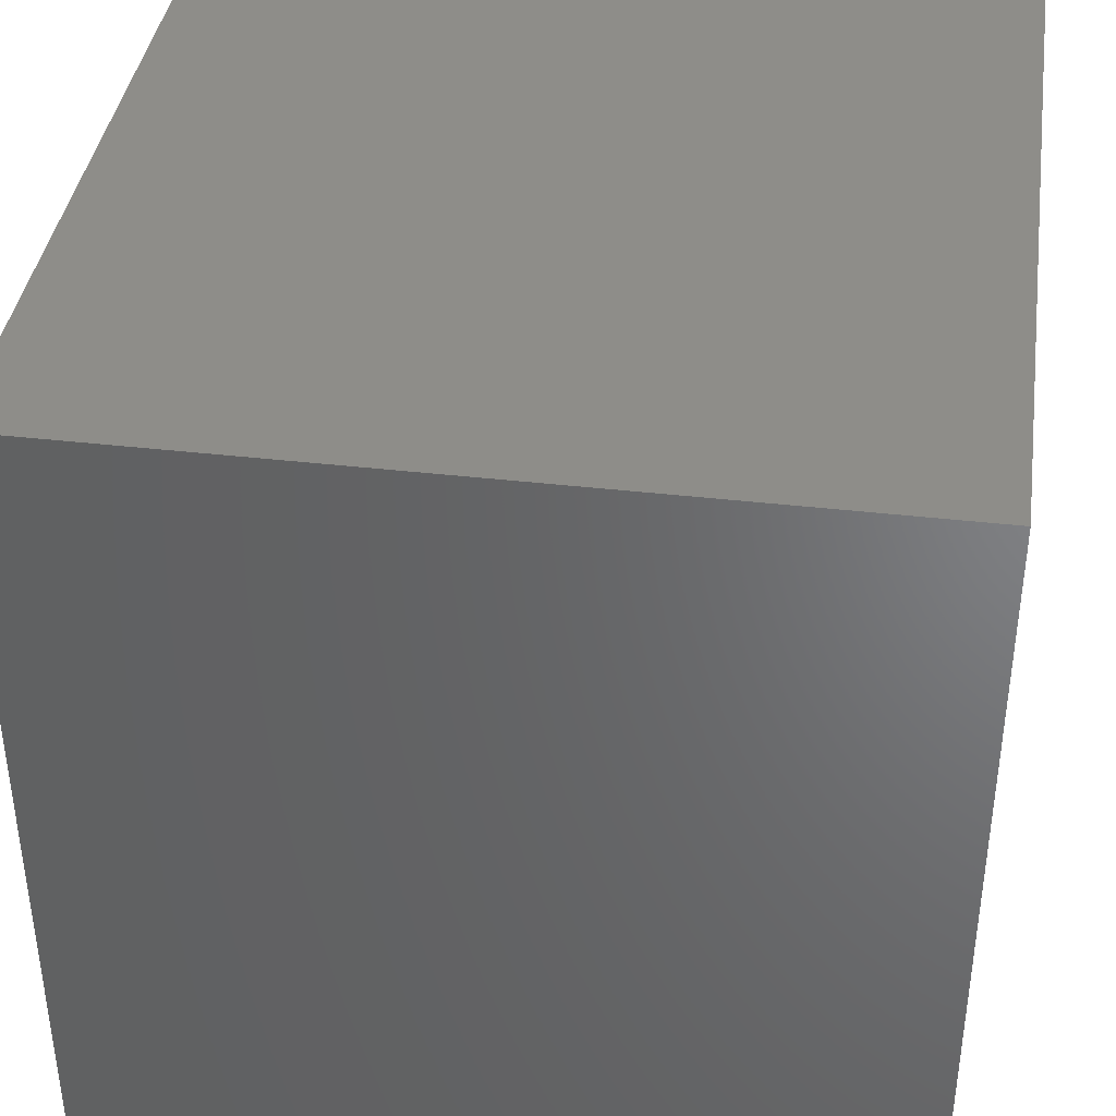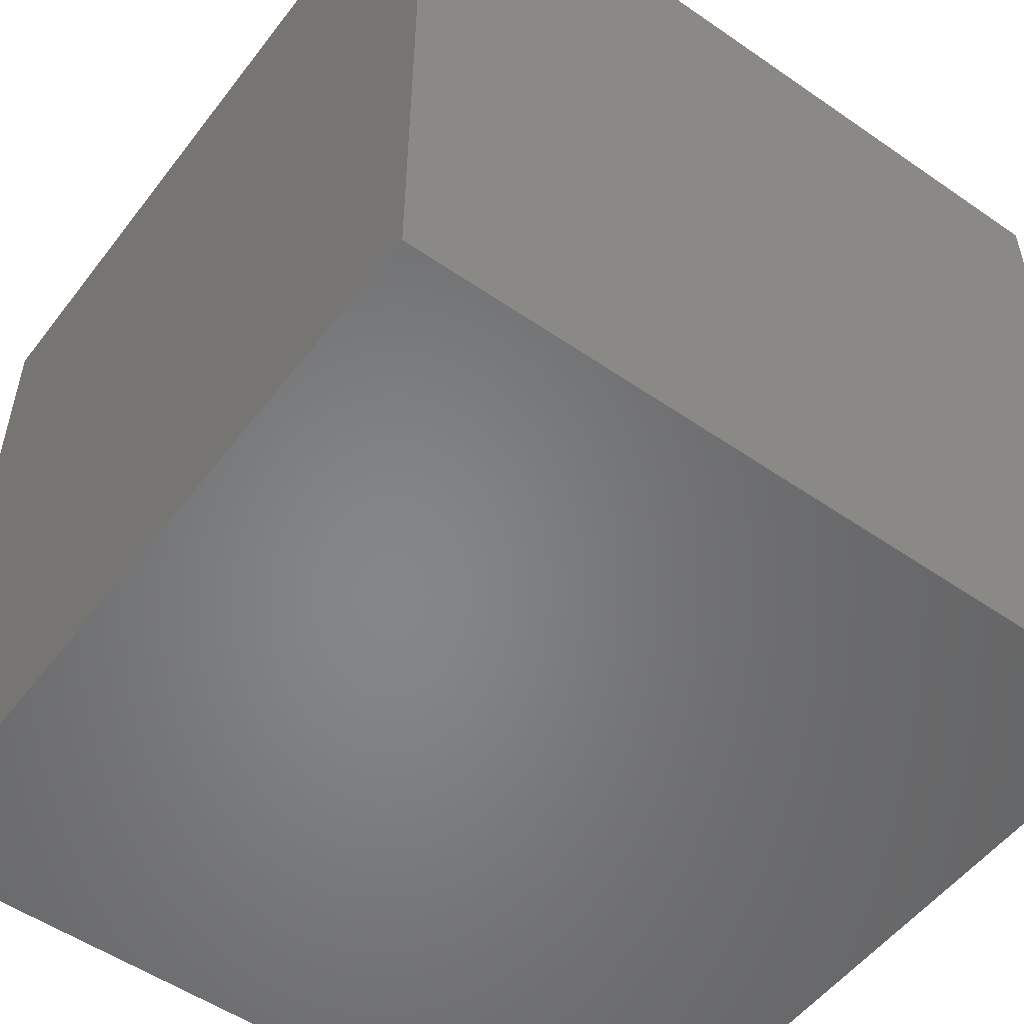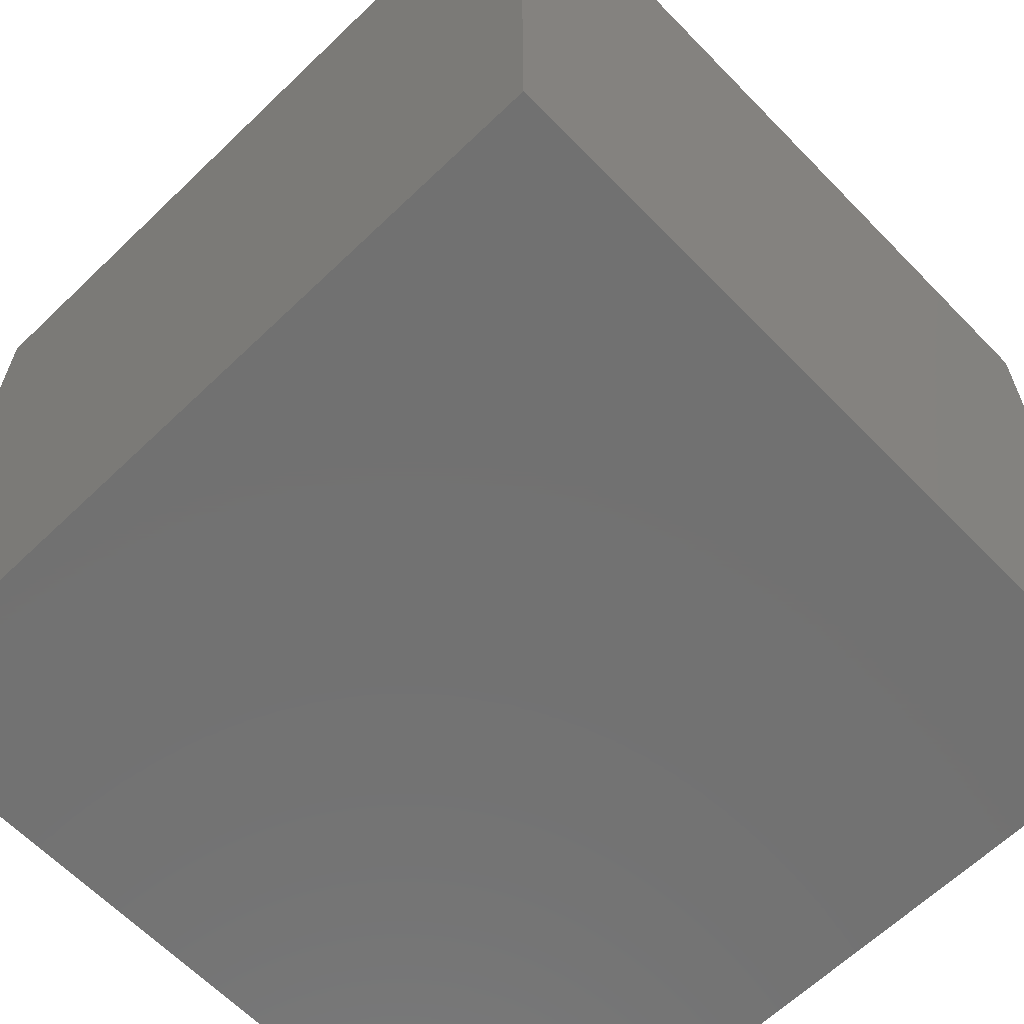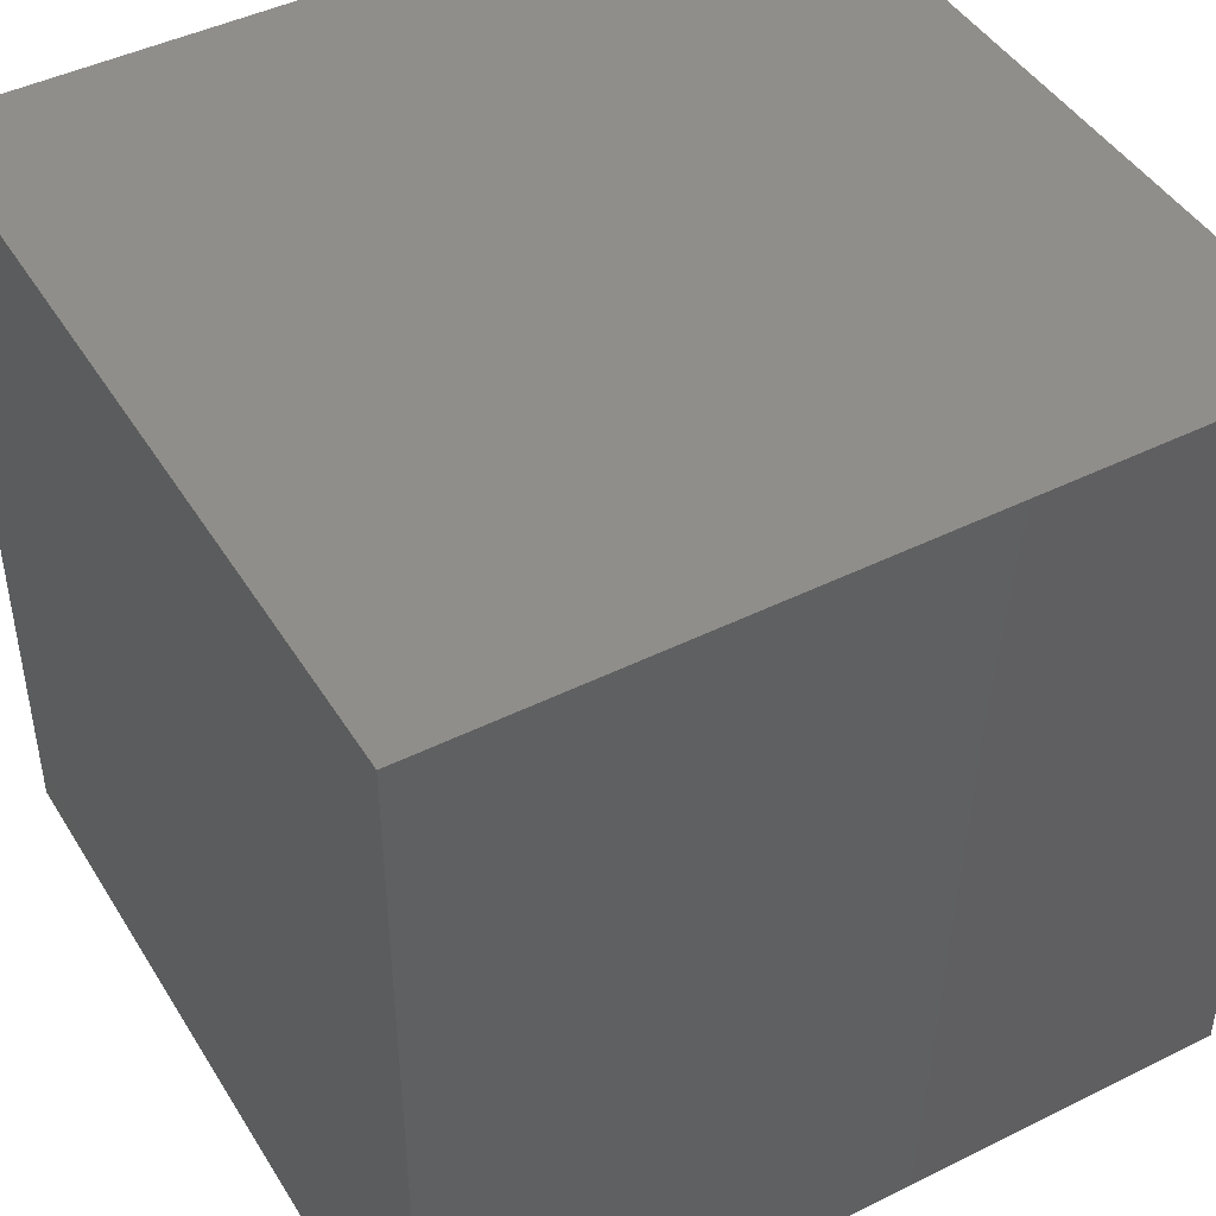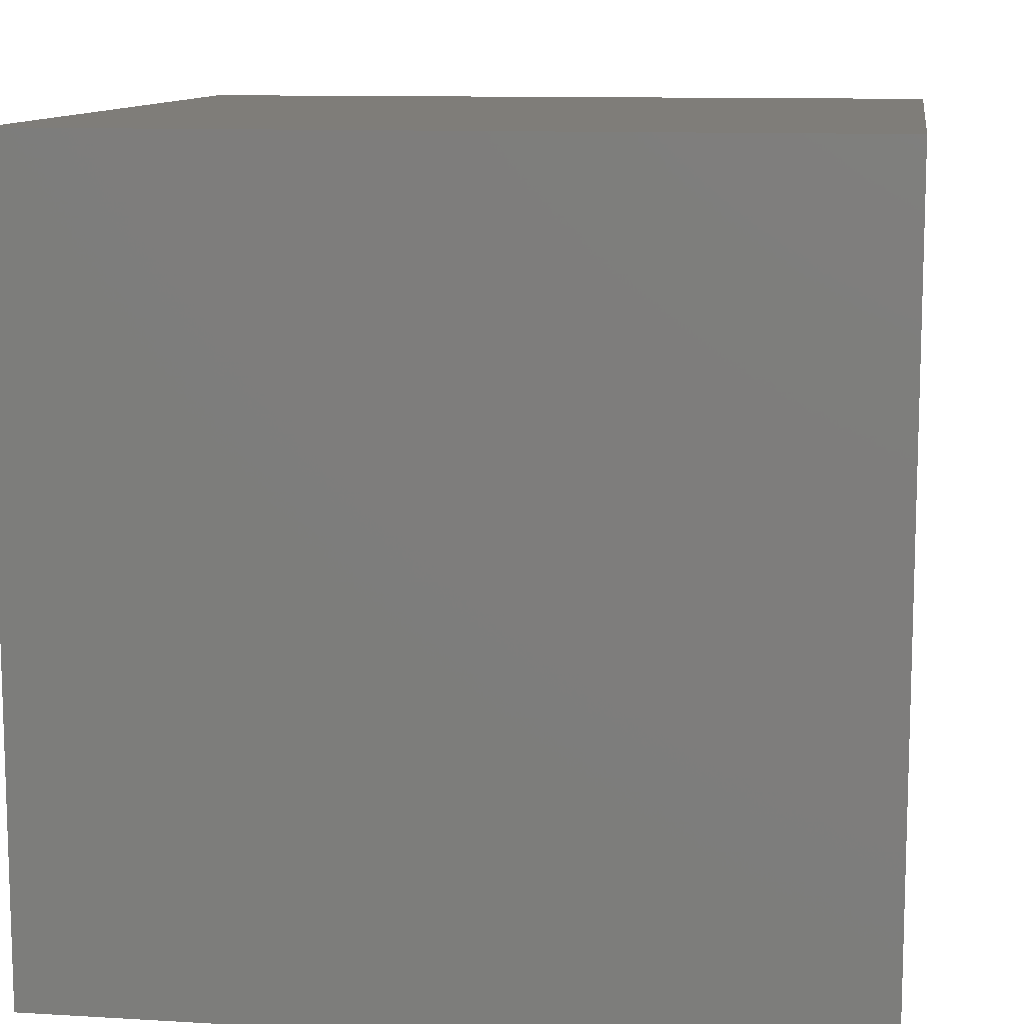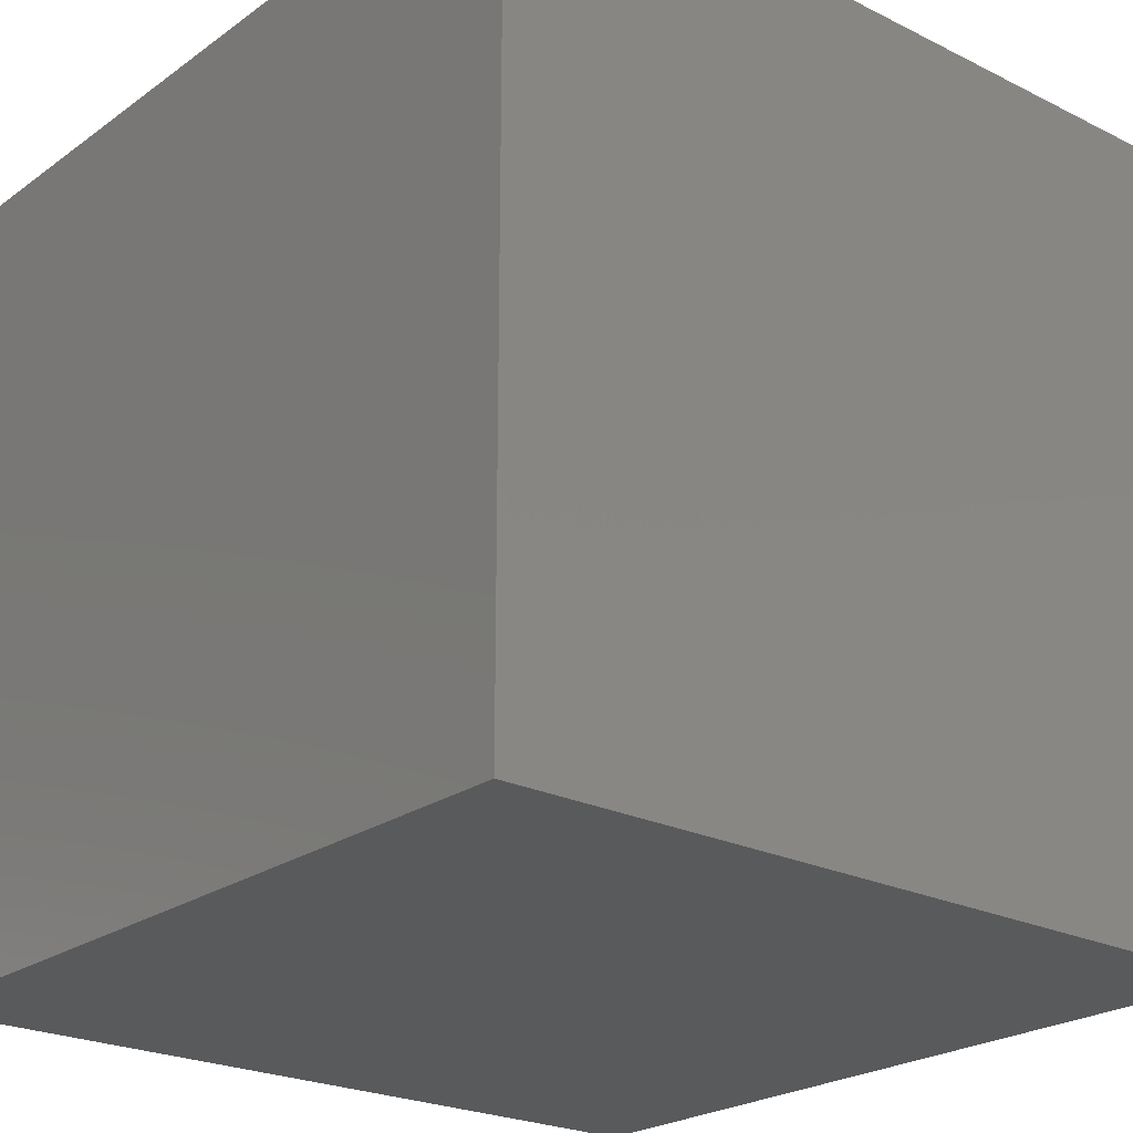
<metadata>
{"format":"stl","ext":"stl","renderer":"f3d","projection":"perspective","resolution":1024,"background":"white","views":[{"elev":39.3,"azim":8.2,"up":"+Y"},{"elev":-53.1,"azim":-36.5,"up":"+Z"},{"elev":-63.5,"azim":134.1,"up":"+Y"},{"elev":45.0,"azim":60.1,"up":"+Y"},{"elev":10.9,"azim":-81.6,"up":"+Y"},{"elev":-23.3,"azim":-40.0,"up":"+Z"}]}
</metadata>
<code>
# stl→obj: 8 verts, 12 faces
v -0.0125 -0.0125 0.025
v -0.0125 0.0125 0.025
v -0.0125 -0.0125 1.735e-18
v -0.0125 0.0125 1.735e-18
v 0.0125 -0.0125 0.025
v 0.0125 0.0125 0.025
v 0.0125 -0.0125 1.735e-18
v 0.0125 0.0125 1.735e-18
f 1 2 3
f 3 2 4
f 1 5 6
f 2 1 6
f 3 7 5
f 1 3 5
f 4 8 3
f 3 8 7
f 2 6 4
f 4 6 8
f 7 8 6
f 5 7 6

</code>
